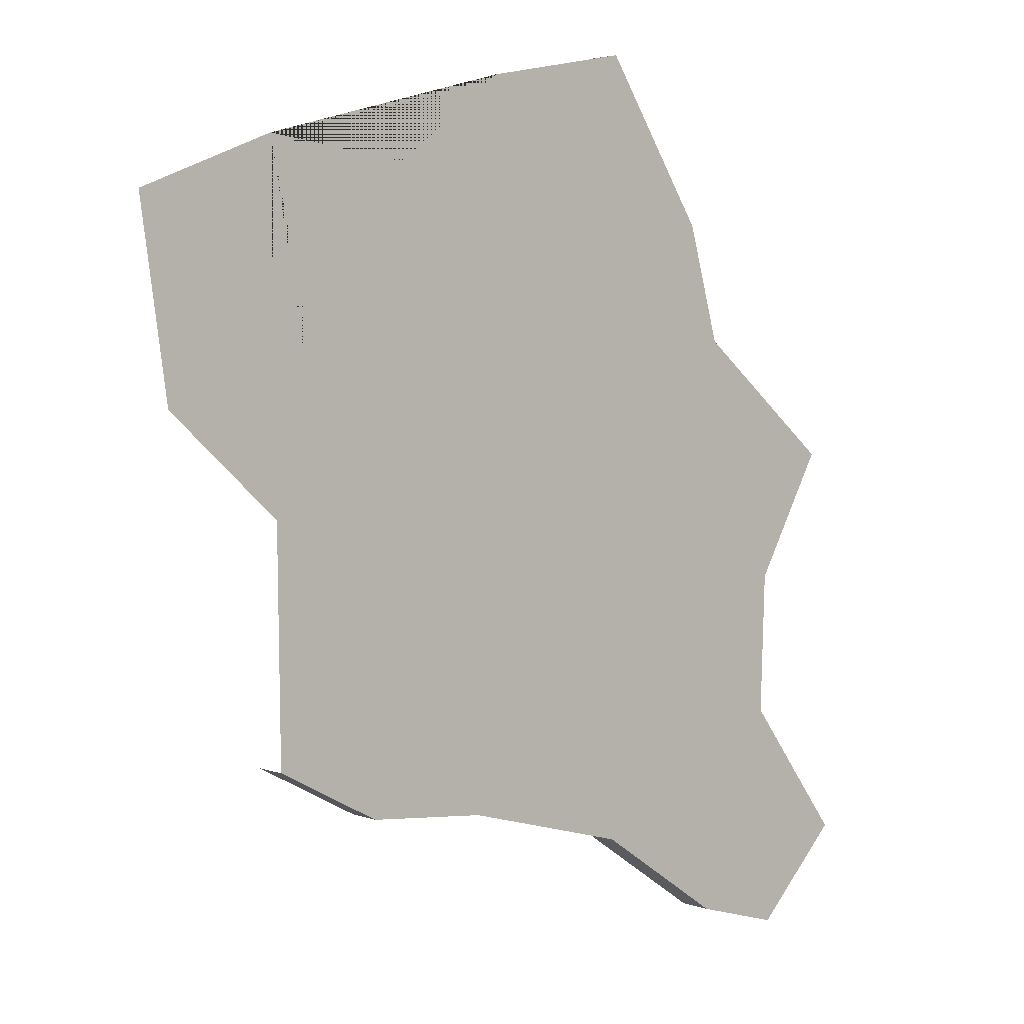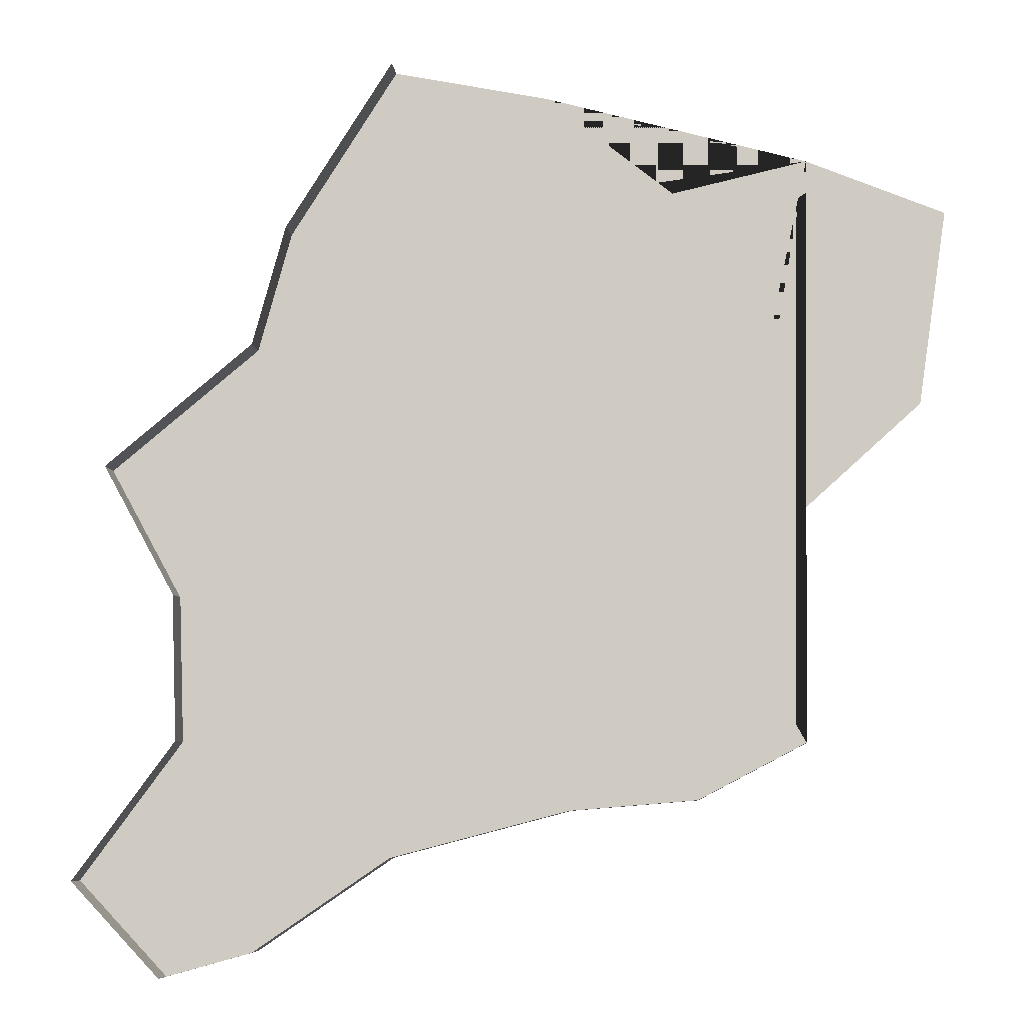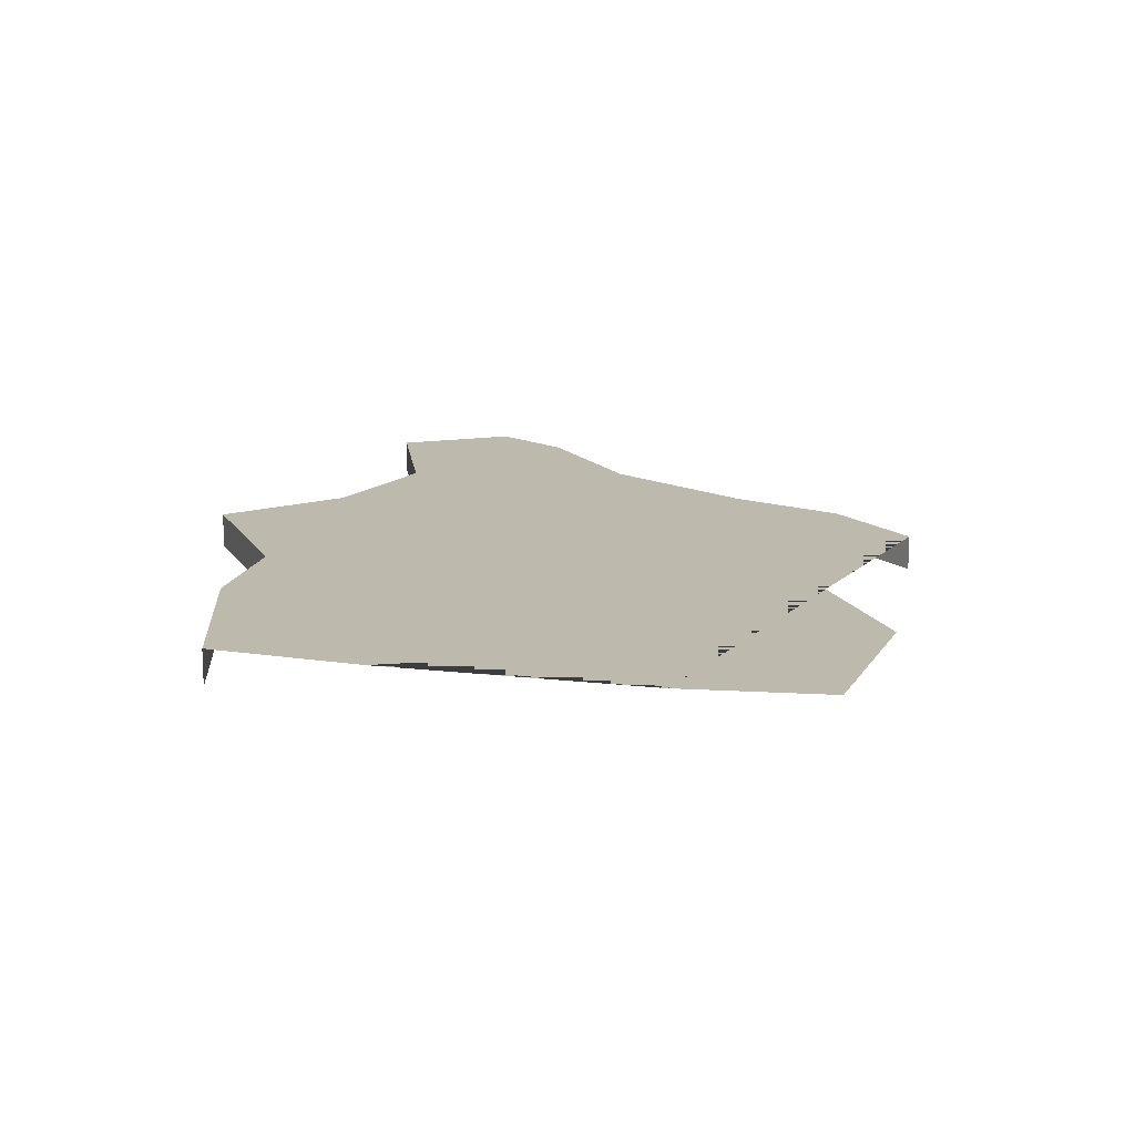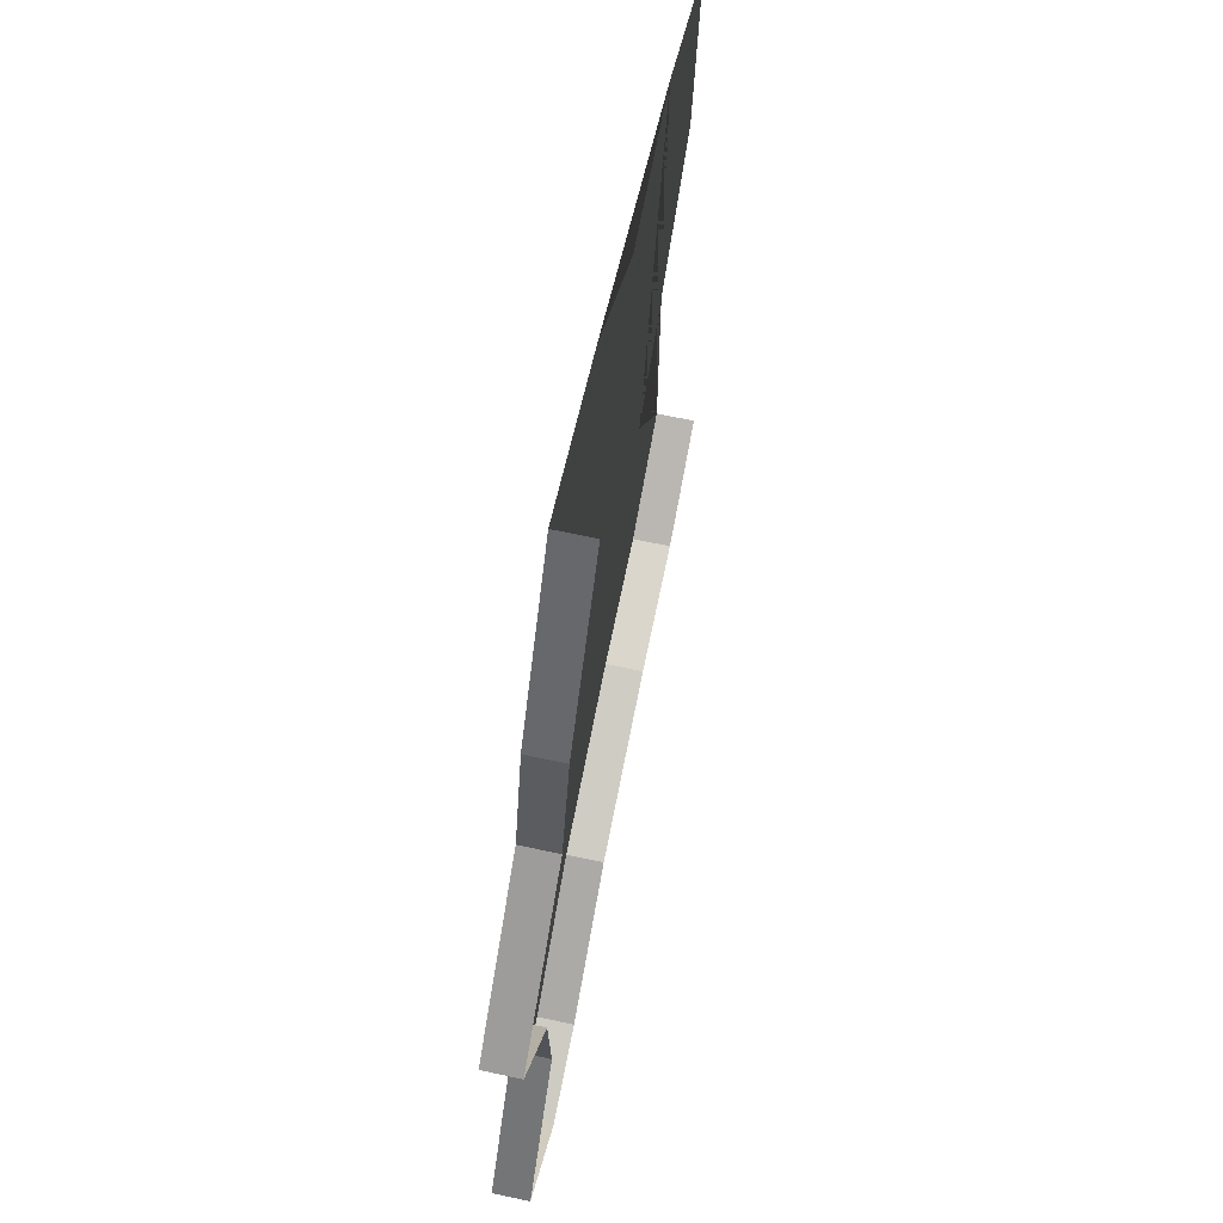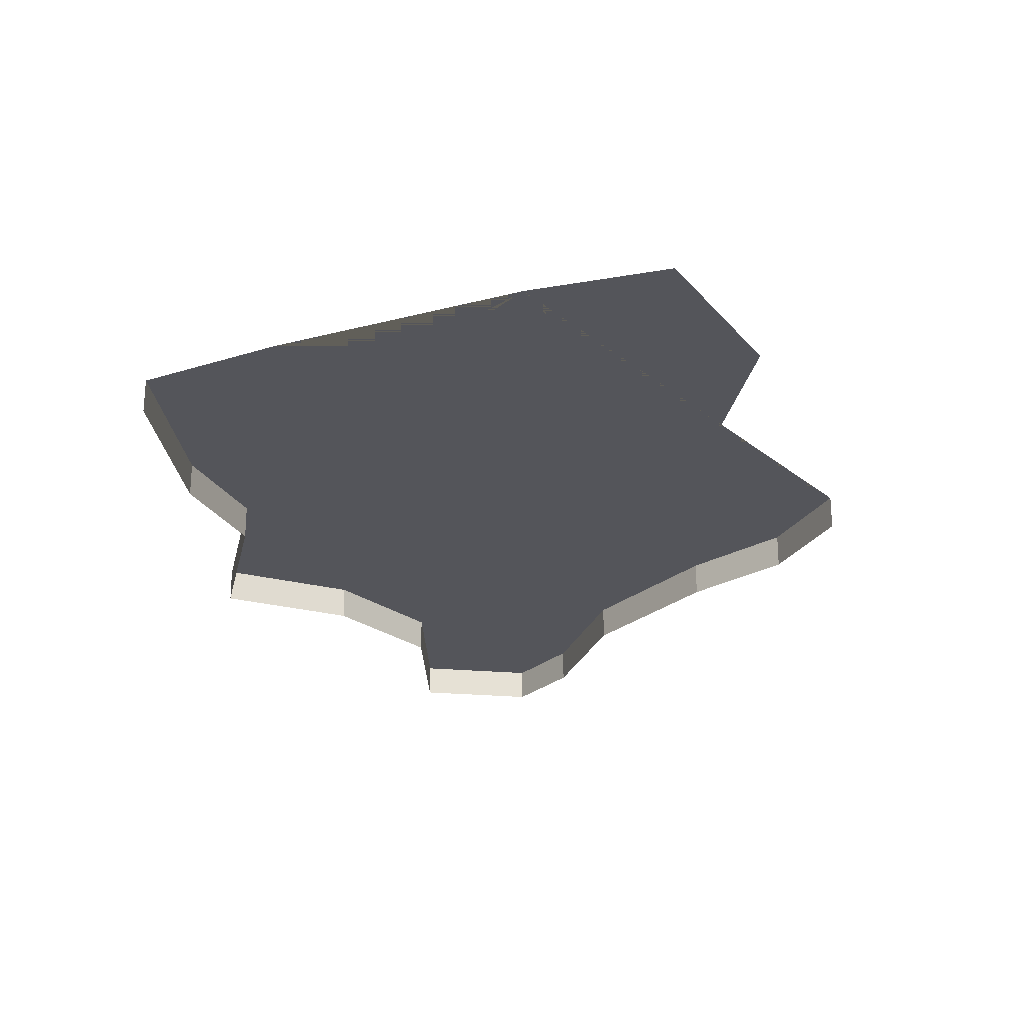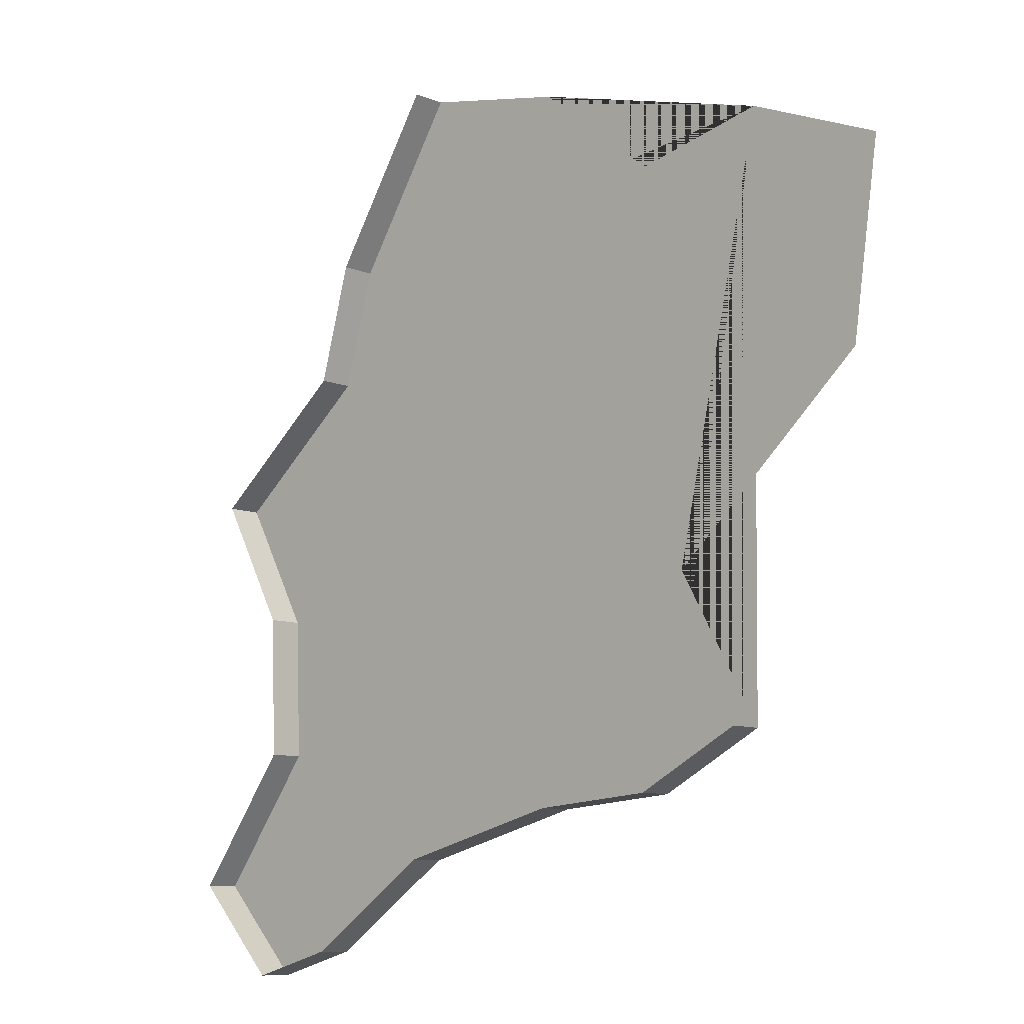
<metadata>
{"format":"obj","ext":"obj","renderer":"f3d","projection":"perspective","resolution":1024,"background":"white","views":[{"elev":3.5,"azim":140.8,"up":"+Z"},{"elev":-7.1,"azim":4.6,"up":"+Z"},{"elev":15.3,"azim":29.1,"up":"+Y"},{"elev":69.2,"azim":-78.0,"up":"+Z"},{"elev":-25.0,"azim":38.4,"up":"+Y"},{"elev":-9.5,"azim":43.3,"up":"+Z"}]}
</metadata>
<code>
o province_040
v -0.6621 0.001999 -0.2983
v -0.6698 0.001999 -0.2952
v -0.6774 0.001999 -0.2969
v -0.6845 0.001999 -0.2912
v -0.6932 0.001999 -0.2895
v -0.6637 0.001999 -0.3092
v -0.6751 0.001999 -0.3194
v -0.6703 0.001999 -0.328
v -0.6762 0.001999 -0.3311
v -0.6832 0.001999 -0.3317
v -0.6931 0.001999 -0.3343
v -0.7007 0.001999 -0.3394
v -0.7058 0.001999 -0.3408
v -0.7108 0.001999 -0.3356
v -0.7051 0.001999 -0.3279
v -0.7054 0.001999 -0.3197
v -0.7094 0.001999 -0.3124
v -0.7011 0.001999 -0.3056
v -0.6992 0.001999 -0.2989
v -0.6932 -1e-06 -0.2895
v -0.6703 -1e-06 -0.328
v -0.6762 -1e-06 -0.3311
v -0.6832 -1e-06 -0.3317
v -0.6931 -1e-06 -0.3343
v -0.7007 -1e-06 -0.3394
v -0.7058 -1e-06 -0.3408
v -0.7108 -1e-06 -0.3356
v -0.7051 -1e-06 -0.3279
v -0.7054 -1e-06 -0.3197
v -0.7094 -1e-06 -0.3124
v -0.7011 -1e-06 -0.3056
v -0.6992 -1e-06 -0.2989
f 2 1 6 7 8 9 10 11 12 13 14 15 16 17 18 19 5 4 3
f 18 17 30 31
f 19 18 31 32
f 5 19 32 20
f 9 8 21 22
f 10 9 22 23
f 11 10 23 24
f 12 11 24 25
f 13 12 25 26
f 14 13 26 27
f 15 14 27 28
f 16 15 28 29
f 17 16 29 30

</code>
